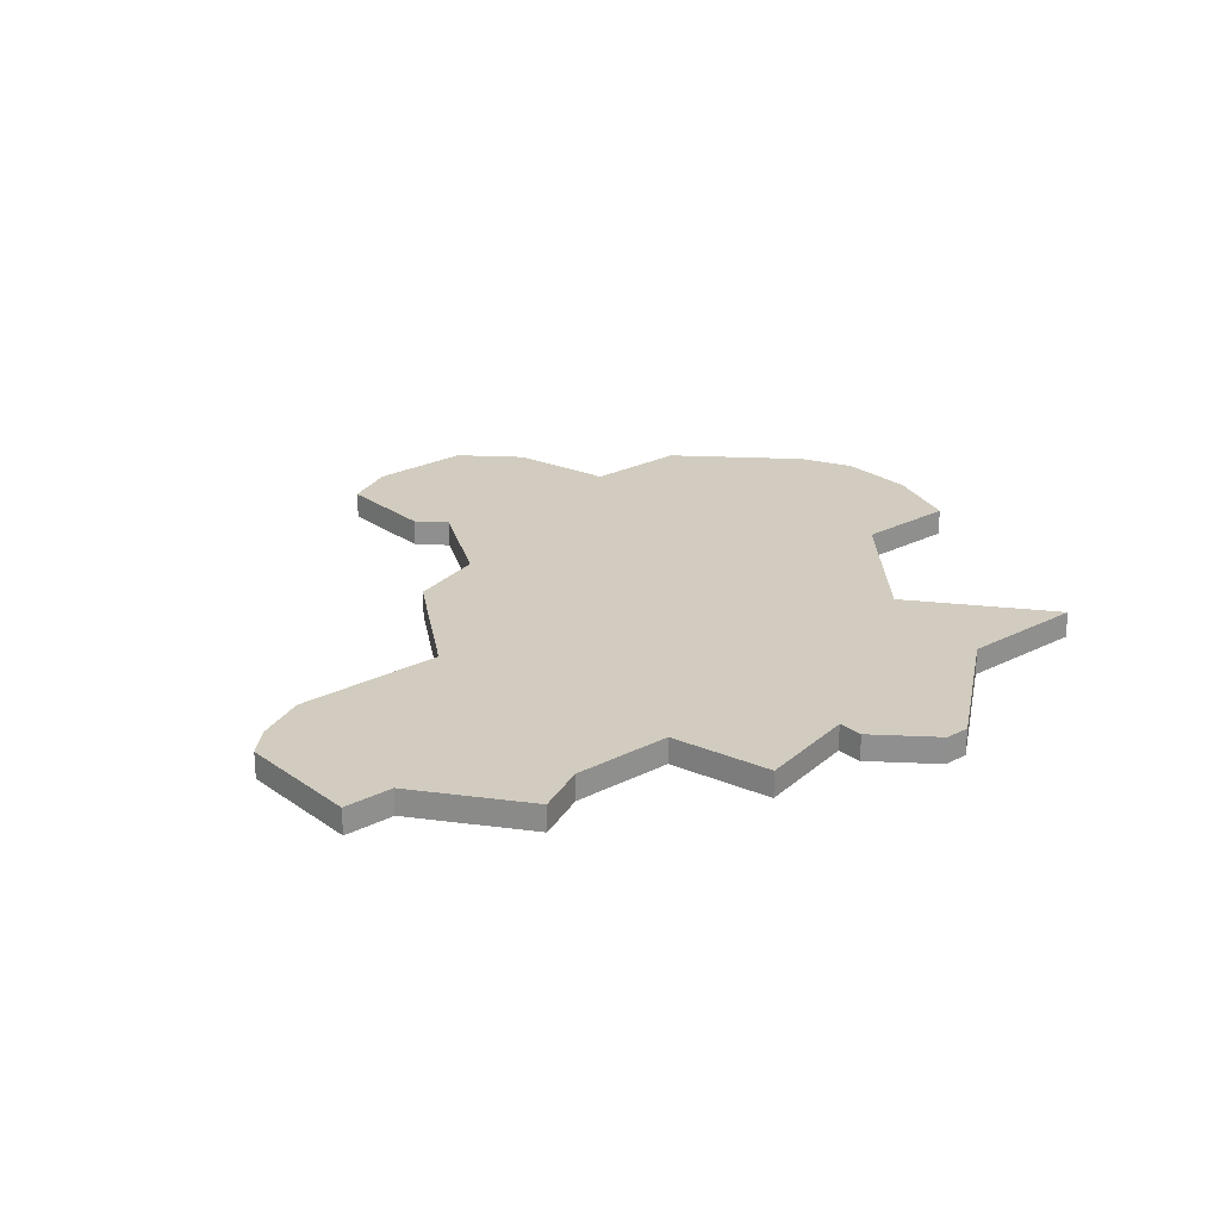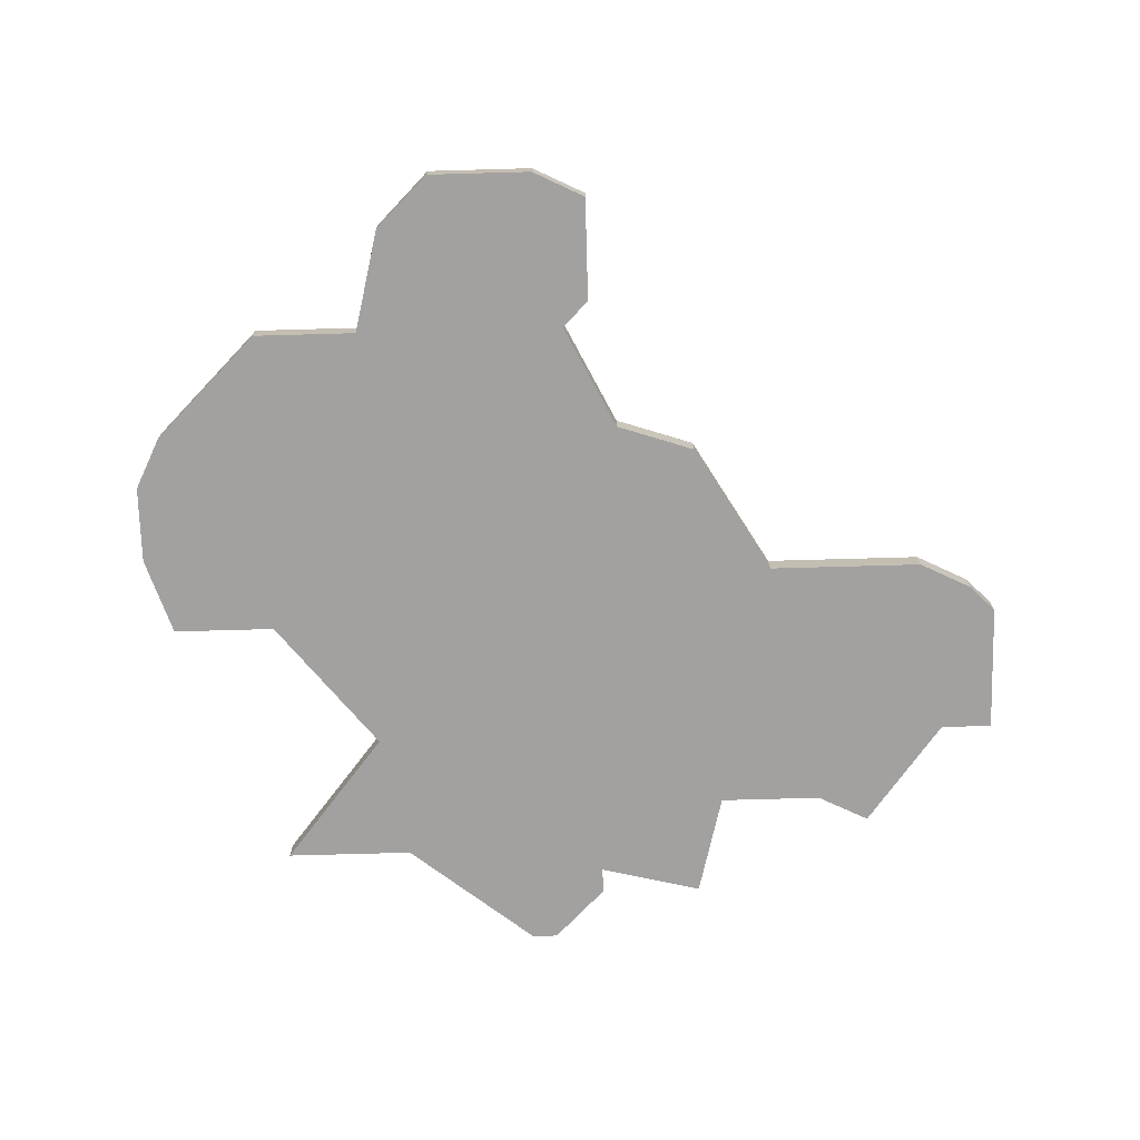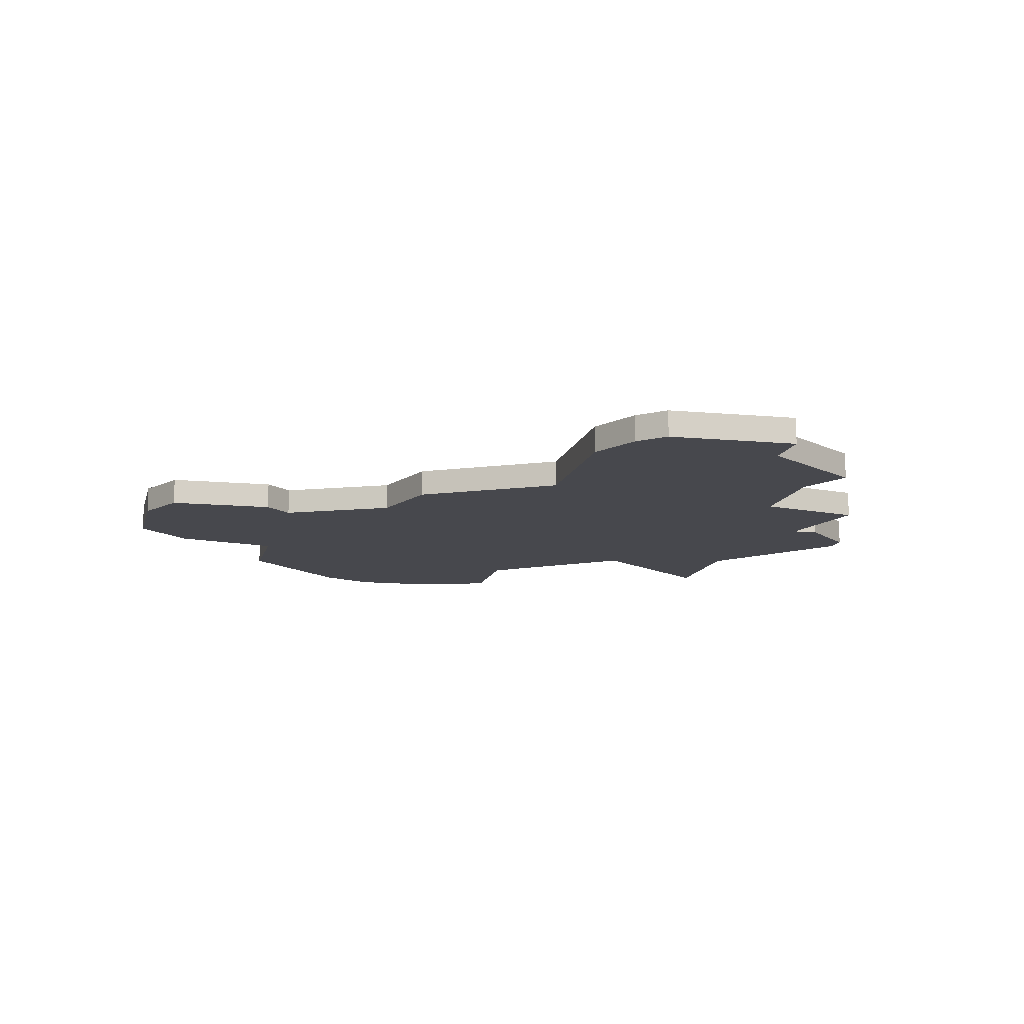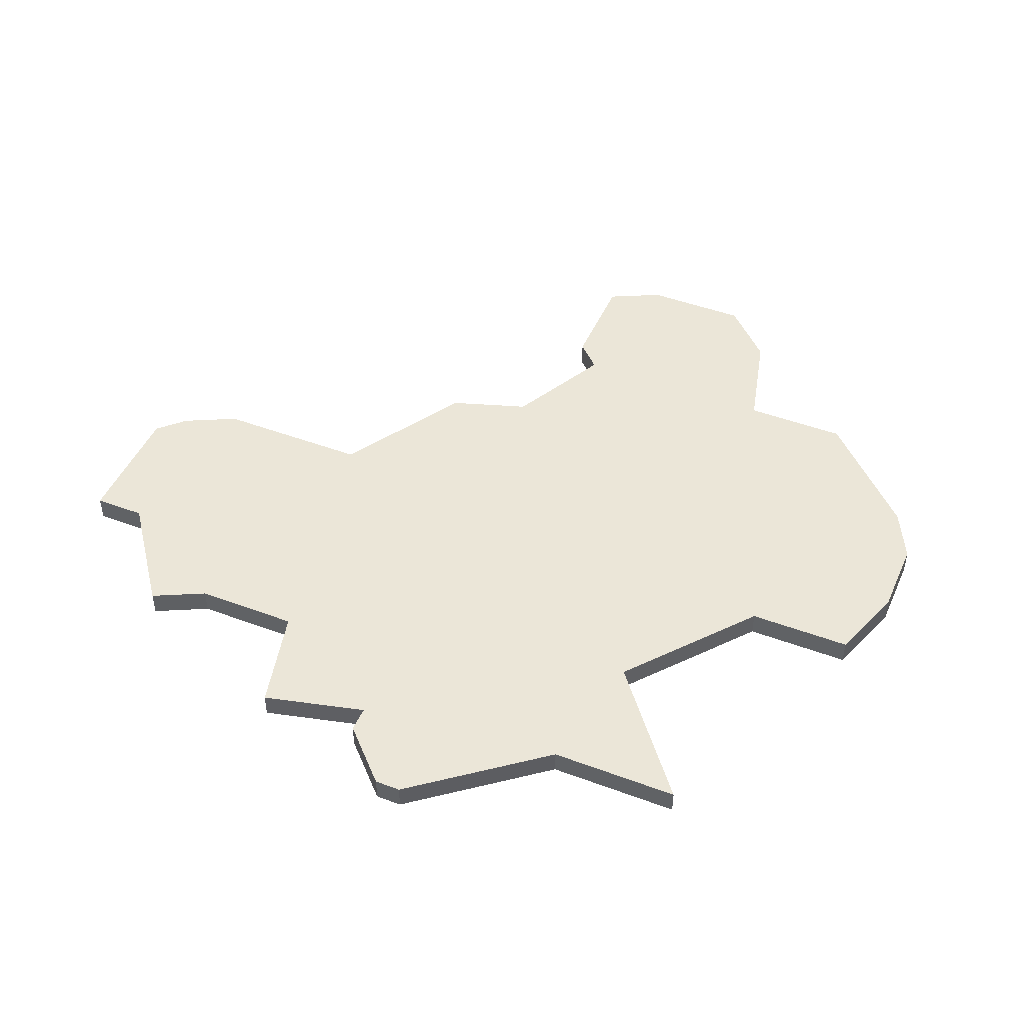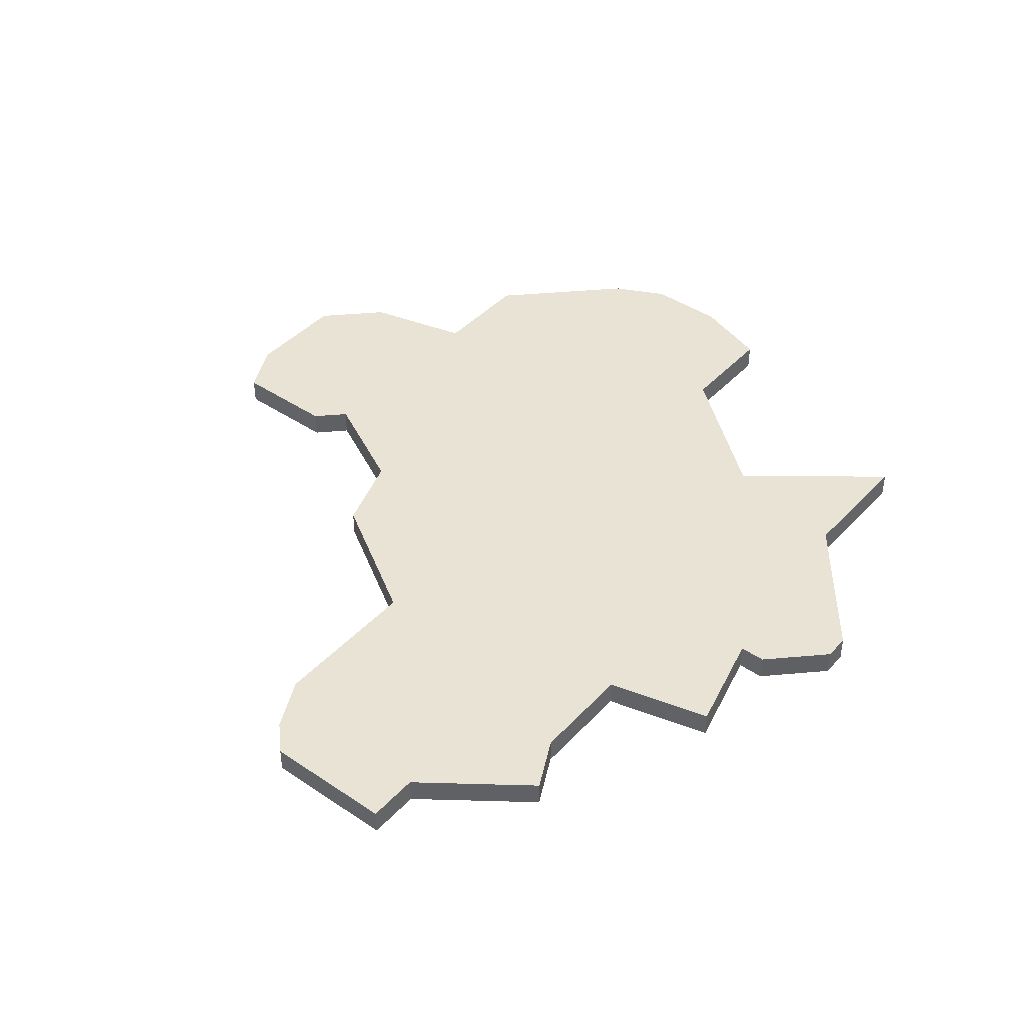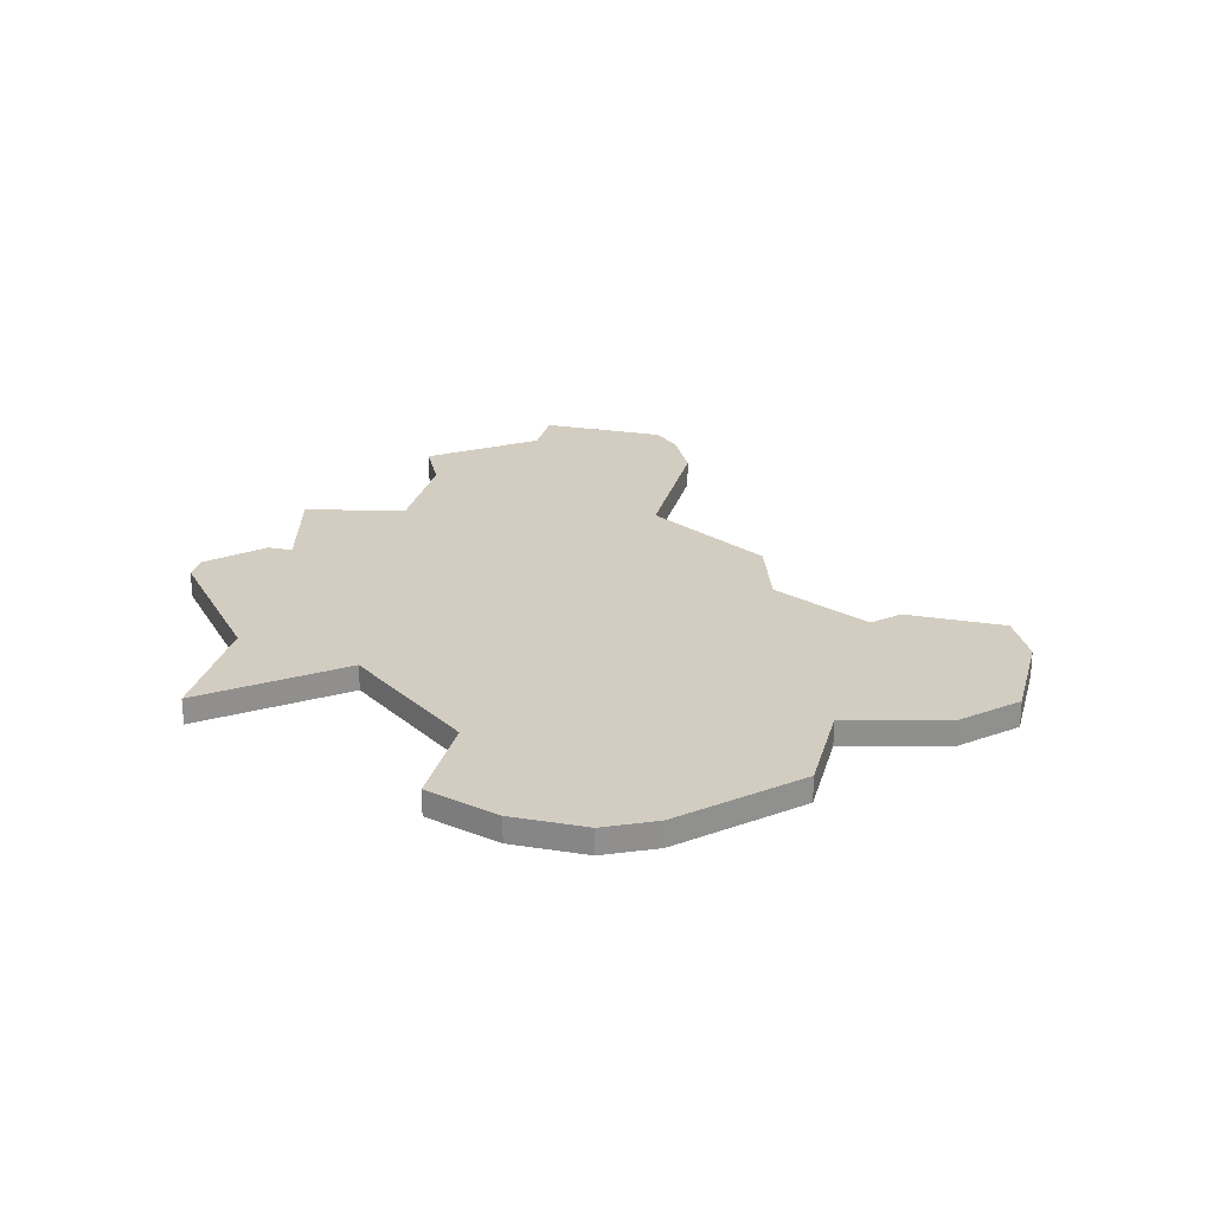
<metadata>
{"format":"obj","ext":"obj","renderer":"f3d","projection":"perspective","resolution":1024,"background":"white","views":[{"elev":23.9,"azim":-40.5,"up":"+Z"},{"elev":-72.2,"azim":-178.4,"up":"+Z"},{"elev":-11.7,"azim":-103.0,"up":"+Z"},{"elev":46.5,"azim":23.1,"up":"+Z"},{"elev":42.3,"azim":-51.2,"up":"+Z"},{"elev":24.8,"azim":104.4,"up":"+Z"}]}
</metadata>
<code>
v 3180 -573 0
v 3178 -574 0
v 3178 -578 0
v 3179 -579 0
v 3177 -583 0
v 3174 -584 0
v 3171 -589 0
v 3165 -589 0
v 3163 -590 0
v 3162 -591 0
v 3162 -596 0
v 3164 -596 0
v 3167 -600 0
v 3169 -599 0
v 3173 -599 0
v 3174 -603 0
v 3178 -602 0
v 3178 -603 0
v 3180 -605 0
v 3181 -605 0
v 3186 -601 0
v 3191 -601 0
v 3187 -596 0
v 3191 -591 0
v 3195 -591 0
v 3196 -588 0
v 3196 -585 0
v 3195 -583 0
v 3191 -579 0
v 3187 -579 0
v 3186 -575 0
v 3184 -573 0
v 3180 -573 1
v 3178 -574 1
v 3178 -578 1
v 3179 -579 1
v 3177 -583 1
v 3174 -584 1
v 3171 -589 1
v 3165 -589 1
v 3163 -590 1
v 3162 -591 1
v 3162 -596 1
v 3164 -596 1
v 3167 -600 1
v 3169 -599 1
v 3173 -599 1
v 3174 -603 1
v 3178 -602 1
v 3178 -603 1
v 3180 -605 1
v 3181 -605 1
v 3186 -601 1
v 3191 -601 1
v 3187 -596 1
v 3191 -591 1
v 3195 -591 1
v 3196 -588 1
v 3196 -585 1
v 3195 -583 1
v 3191 -579 1
v 3187 -579 1
v 3186 -575 1
v 3184 -573 1
f 2 1 32
f 4 3 2
f 7 6 5
f 9 8 7
f 11 10 9
f 14 13 12
f 17 16 15
f 19 18 17
f 21 20 19
f 23 22 21
f 26 25 24
f 28 27 26
f 30 29 28
f 32 31 30
f 4 2 32
f 11 9 7
f 15 14 12
f 21 19 17
f 28 26 24
f 4 32 30
f 12 11 7
f 21 17 15
f 28 24 23
f 4 30 28
f 15 12 7
f 23 21 15
f 4 28 23
f 15 7 5
f 4 23 15
f 15 5 4
f 64 33 34
f 34 35 36
f 37 38 39
f 39 40 41
f 41 42 43
f 44 45 46
f 47 48 49
f 49 50 51
f 51 52 53
f 53 54 55
f 56 57 58
f 58 59 60
f 60 61 62
f 62 63 64
f 64 34 36
f 39 41 43
f 44 46 47
f 49 51 53
f 56 58 60
f 62 64 36
f 39 43 44
f 47 49 53
f 55 56 60
f 60 62 36
f 39 44 47
f 47 53 55
f 55 60 36
f 37 39 47
f 47 55 36
f 36 37 47
f 34 33 2
f 2 33 1
f 35 34 3
f 3 34 2
f 36 35 4
f 4 35 3
f 37 36 5
f 5 36 4
f 38 37 6
f 6 37 5
f 39 38 7
f 7 38 6
f 40 39 8
f 8 39 7
f 41 40 9
f 9 40 8
f 42 41 10
f 10 41 9
f 43 42 11
f 11 42 10
f 44 43 12
f 12 43 11
f 45 44 13
f 13 44 12
f 46 45 14
f 14 45 13
f 47 46 15
f 15 46 14
f 48 47 16
f 16 47 15
f 49 48 17
f 17 48 16
f 50 49 18
f 18 49 17
f 51 50 19
f 19 50 18
f 52 51 20
f 20 51 19
f 53 52 21
f 21 52 20
f 54 53 22
f 22 53 21
f 55 54 23
f 23 54 22
f 56 55 24
f 24 55 23
f 57 56 25
f 25 56 24
f 58 57 26
f 26 57 25
f 59 58 27
f 27 58 26
f 60 59 28
f 28 59 27
f 61 60 29
f 29 60 28
f 62 61 30
f 30 61 29
f 63 62 31
f 31 62 30
f 33 64 1
f 1 64 32
f 64 63 32
f 32 63 31

</code>
